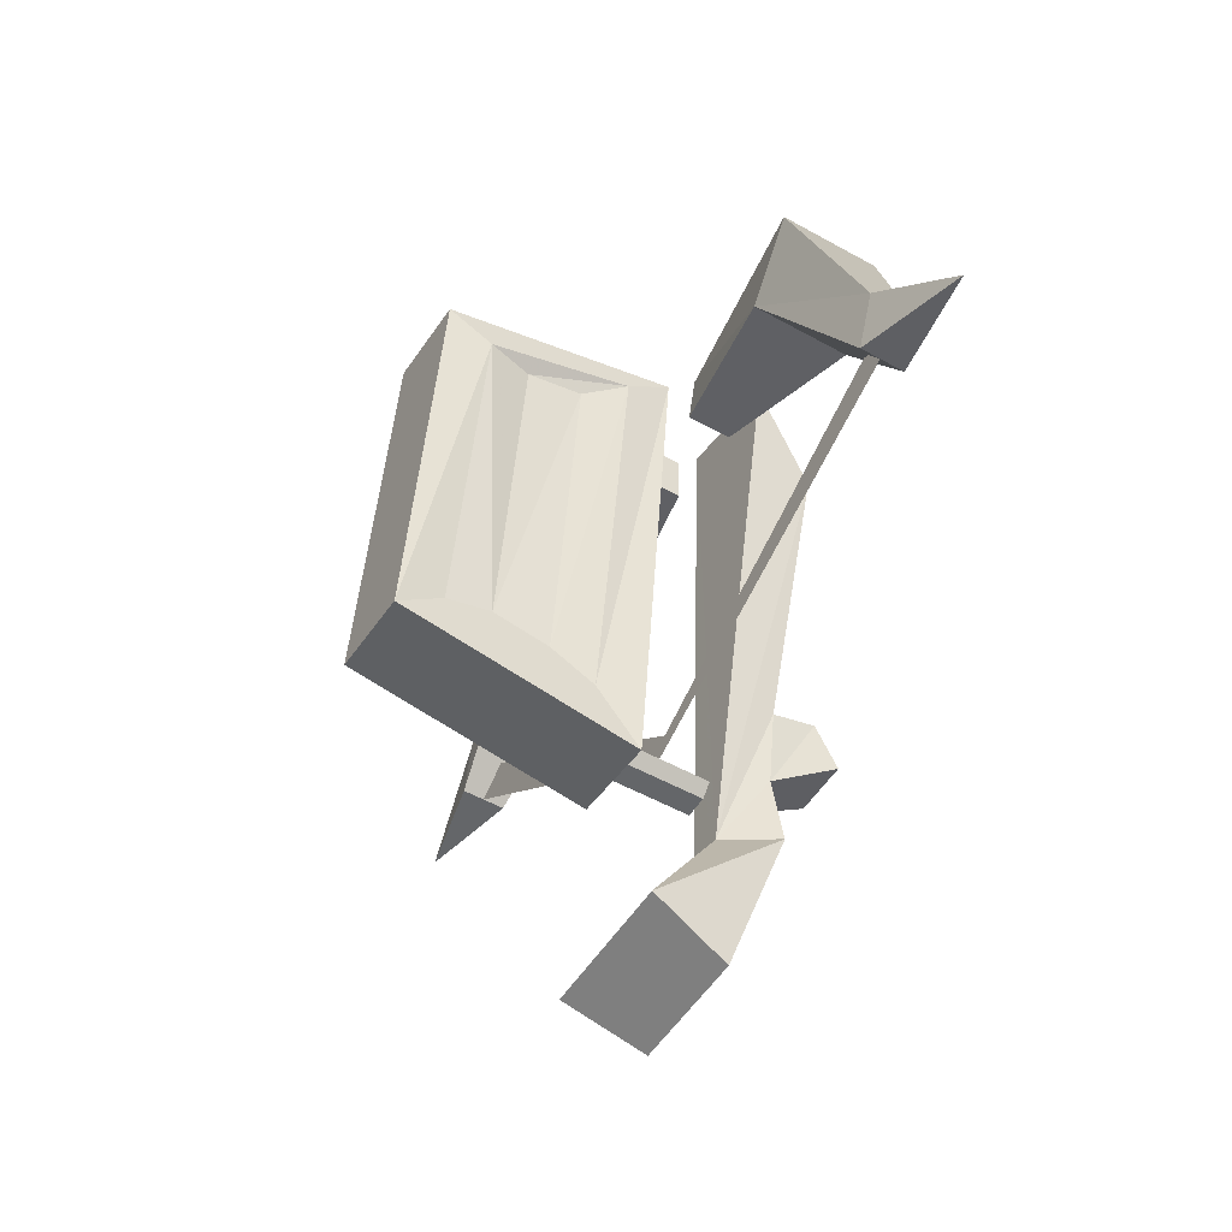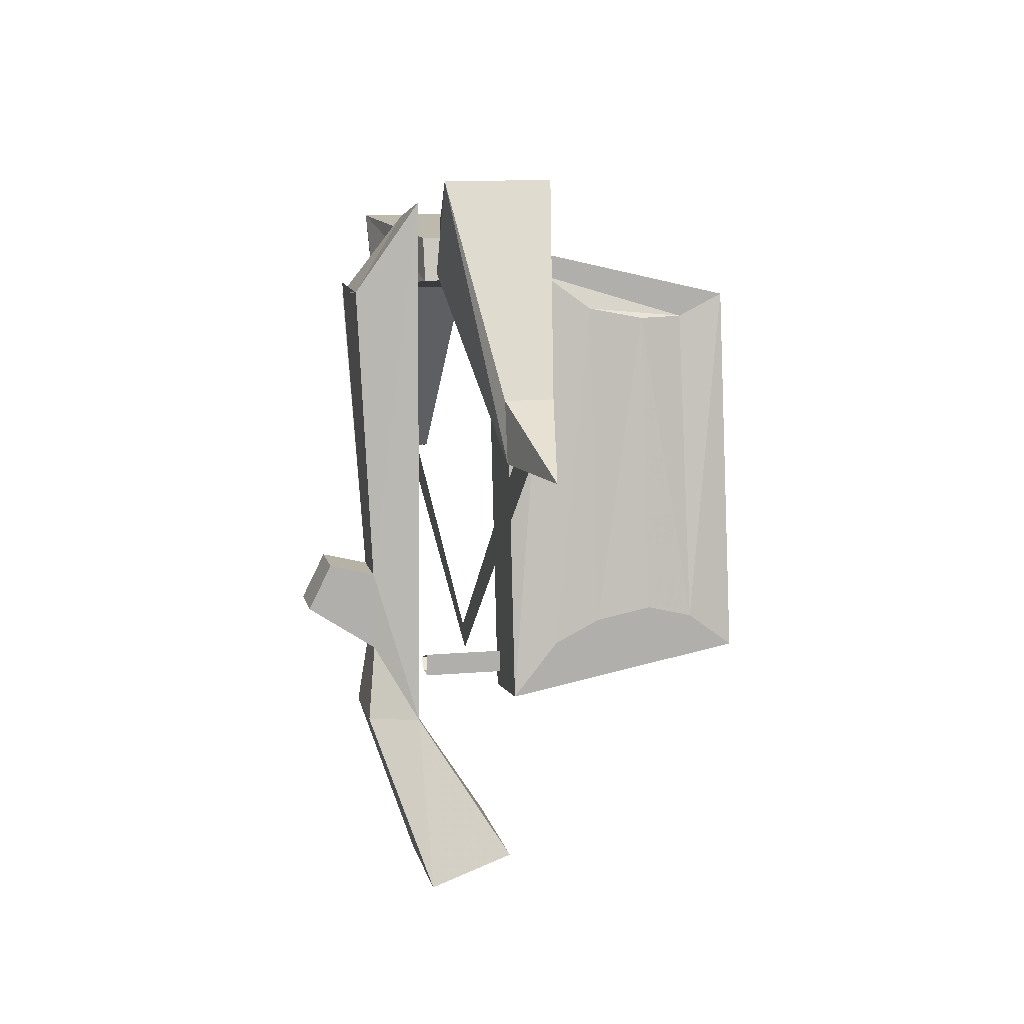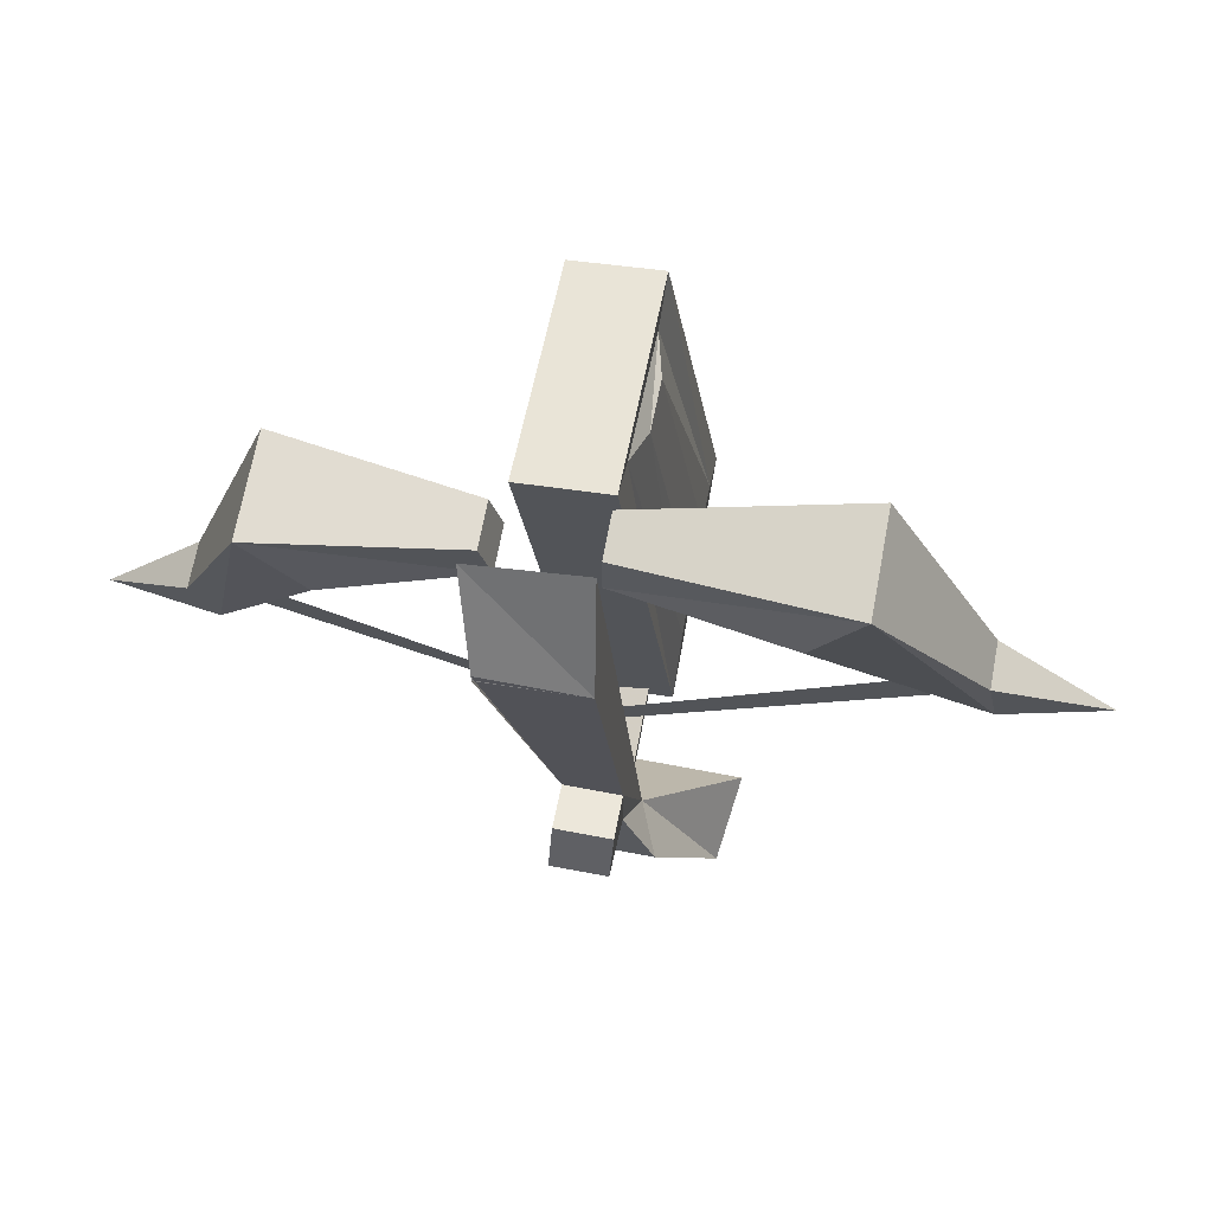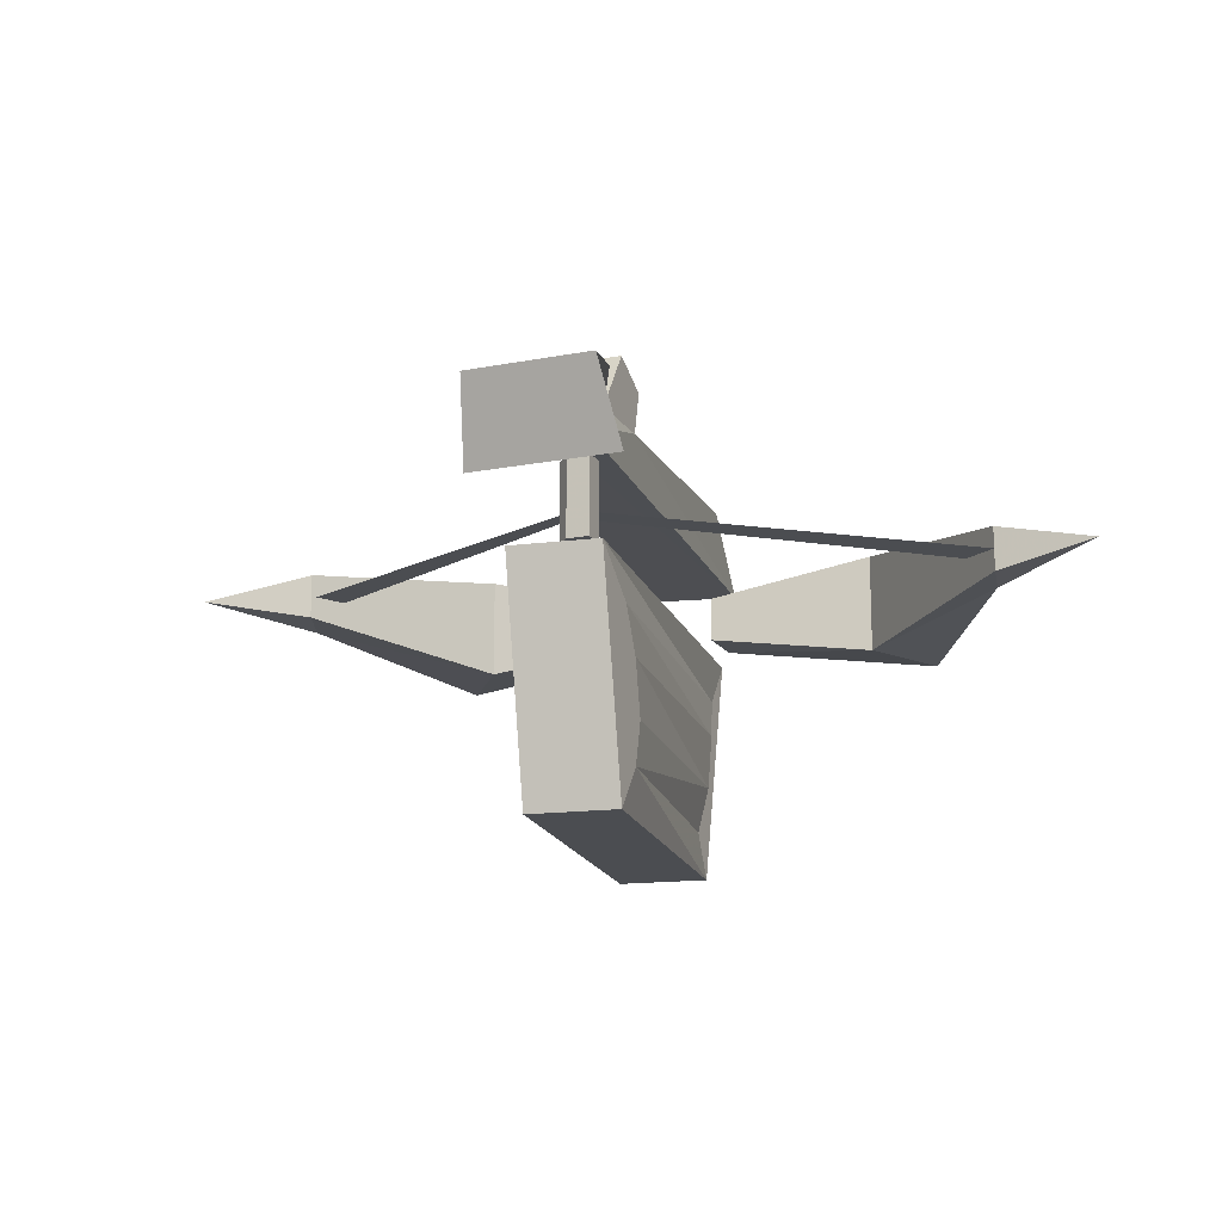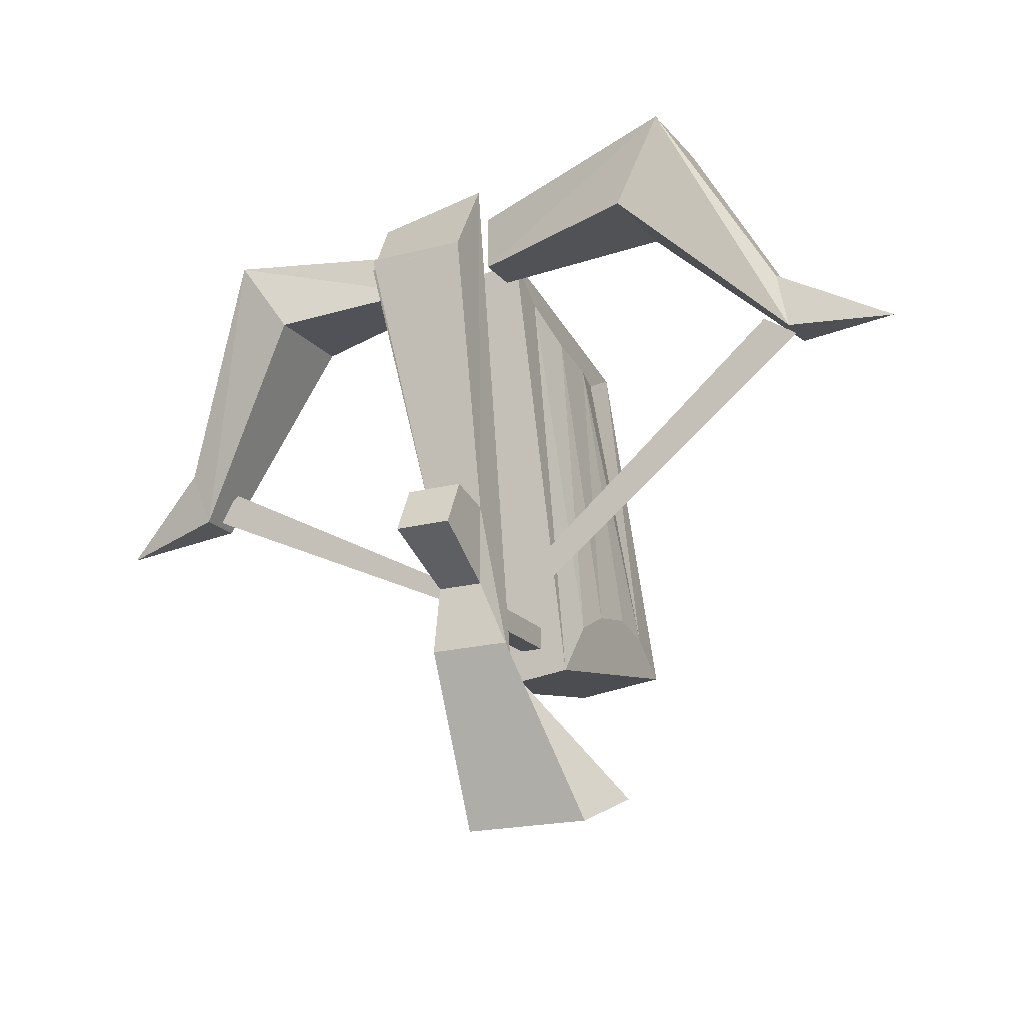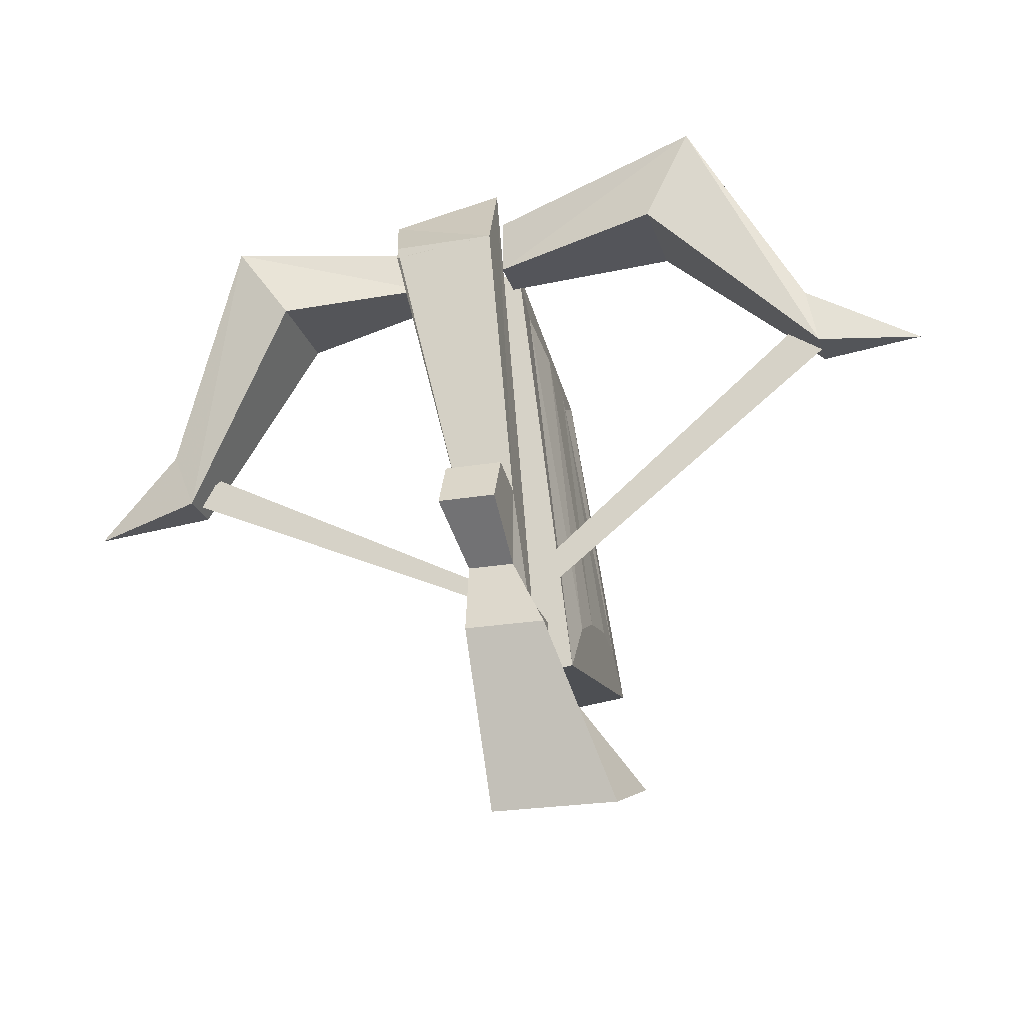
<metadata>
{"format":"obj","ext":"obj","renderer":"f3d","projection":"perspective","resolution":1024,"background":"white","views":[{"elev":-51.7,"azim":-121.2,"up":"+Y"},{"elev":11.7,"azim":77.9,"up":"+Y"},{"elev":69.3,"azim":10.7,"up":"+Y"},{"elev":-15.9,"azim":22.1,"up":"+Z"},{"elev":-18.9,"azim":27.0,"up":"+Y"},{"elev":-24.2,"azim":15.6,"up":"+Y"}]}
</metadata>
<code>
v -0.2422 -0.7656 -0.07812
v -0.2422 -0.7656 -0.1328
v -0.2344 -0.7734 -0.1328
v -0.2344 -0.7734 -0.07812
v -0.2188 -0.7734 -0.1328
v -0.2188 -0.7734 -0.07812
v -0.2188 -0.7578 -0.1328
v -0.2188 -0.7578 -0.07812
v -0.4922 -0.6406 -0.1094
v -0.4688 -0.625 -0.1094
v -0.2422 -0.7422 -0.1094
v -0.2344 -0.7578 -0.1094
v -0.03125 -0.5625 -0.1094
v -0.007812 -0.5781 -0.1094
v -0.2422 -0.4453 -0.125
v -0.2422 -0.4844 -0.125
v -0.2422 -0.4844 -0.09375
v -0.2422 -0.4453 -0.09375
v -0.09375 -0.4062 -0.1406
v -0.125 -0.4688 -0.1406
v -0.125 -0.4688 -0.07031
v -0.09375 -0.4062 -0.07031
v -0.01562 -0.5391 -0.09375
v -0.01562 -0.5391 -0.125
v -0.007812 -0.5781 -0.125
v -0.007812 -0.5781 -0.09375
v 0.0625 -0.5781 -0.1094
v -0.3047 -0.4922 -0.09375
v -0.3047 -0.4922 -0.125
v -0.3125 -0.4609 -0.125
v -0.3125 -0.4609 -0.09375
v -0.4453 -0.4531 -0.07031
v -0.4062 -0.5078 -0.07031
v -0.4062 -0.5078 -0.1406
v -0.4453 -0.4531 -0.1406
v -0.5 -0.6094 -0.09375
v -0.4844 -0.6484 -0.09375
v -0.4844 -0.6484 -0.125
v -0.5 -0.6094 -0.125
v -0.5625 -0.6641 -0.1094
v -0.2344 -0.8047 -0.07031
v -0.25 -0.7969 -0.03125
v -0.25 -0.75 -0.03906
v -0.2578 -0.6953 -0.03906
v -0.3047 -0.5 -0.03125
v -0.3203 -0.4453 -0.07812
v -0.2422 -0.4297 -0.07812
v -0.2109 -0.8047 -0.07031
v -0.1484 -0.8906 -0.125
v -0.25 -0.8906 -0.125
v -0.2422 -0.9141 -0.07031
v -0.1953 -0.7969 -0.03125
v -0.2188 -0.75 -0.03906
v -0.2578 -0.7188 0.007812
v -0.2578 -0.6875 -0.007812
v -0.2188 -0.6875 -0.007812
v -0.2188 -0.6953 -0.03906
v -0.3047 -0.4922 -0.03125
v -0.2344 -0.4922 -0.03125
v -0.2188 -0.7188 0.007812
v -0.1562 -0.9141 -0.07031
v -0.3047 -0.4688 -0.1406
v -0.2422 -0.4609 -0.1406
v -0.2422 -0.5 -0.3047
v -0.3047 -0.5078 -0.3047
v -0.3047 -0.5234 -0.2734
v -0.3047 -0.4922 -0.1719
v -0.2656 -0.7578 -0.1719
v -0.2656 -0.7969 -0.1406
v -0.2031 -0.7891 -0.1406
v -0.2422 -0.4844 -0.1719
v -0.2422 -0.5156 -0.2734
v -0.2031 -0.7344 -0.2734
v -0.2031 -0.7578 -0.3047
v -0.2656 -0.7656 -0.3047
v -0.2656 -0.7422 -0.2734
v -0.2656 -0.7344 -0.2422
v -0.2969 -0.5234 -0.2422
v -0.2969 -0.5156 -0.2031
v -0.2656 -0.7422 -0.2031
v -0.2031 -0.75 -0.1719
v -0.2344 -0.5078 -0.2031
v -0.2344 -0.5156 -0.2422
v -0.2031 -0.7266 -0.2422
v -0.2031 -0.7344 -0.2031
f 1 2 3
f 1 3 4
f 4 3 5
f 4 5 6
f 6 5 7
f 6 7 8
f 8 7 2
f 8 2 1
f 2 7 5
f 2 5 3
f 41 42 43
f 41 43 44
f 41 44 45
f 41 45 46
f 41 46 47
f 41 47 48
f 41 48 49
f 41 49 50
f 41 50 42
f 42 50 51
f 42 51 52
f 42 52 53
f 42 53 43
f 43 53 54
f 43 54 55
f 43 55 44
f 44 55 56
f 44 56 57
f 44 57 58
f 58 57 59
f 59 57 47
f 59 47 46
f 59 46 45
f 53 52 48
f 53 48 57
f 53 57 60
f 53 60 54
f 54 60 56
f 54 56 55
f 48 52 61
f 48 61 49
f 49 61 51
f 49 51 50
f 52 51 61
f 47 57 48
f 57 56 60
f 62 65 66
f 62 66 67
f 62 67 68
f 62 68 69
f 63 70 71
f 63 71 64
f 64 71 72
f 64 72 73
f 64 73 74
f 65 75 66
f 66 75 76
f 66 78 67
f 67 78 79
f 68 80 77
f 68 77 76
f 68 76 69
f 69 76 75
f 70 74 81
f 70 81 71
f 71 82 72
f 72 82 83
f 73 84 85
f 73 85 81
f 73 81 74
f 83 82 85
f 83 85 84
f 77 80 79
f 77 79 78
f 9 10 11
f 9 11 12
f 12 11 13
f 12 13 14
f 15 16 17
f 15 17 18
f 15 18 19
f 15 19 20
f 15 20 16
f 16 20 17
f 17 20 21
f 17 21 22
f 17 22 18
f 18 22 19
f 19 22 23
f 19 23 24
f 19 24 20
f 20 24 25
f 20 25 21
f 21 25 26
f 21 26 22
f 22 26 23
f 23 26 25
f 23 25 24
f 25 24 27
f 25 27 26
f 26 27 23
f 23 27 24
f 28 29 30
f 28 30 31
f 28 31 32
f 28 32 33
f 28 33 34
f 28 34 29
f 29 34 30
f 30 34 35
f 30 35 31
f 31 35 32
f 32 35 36
f 32 36 37
f 32 37 33
f 33 37 38
f 33 38 34
f 34 38 39
f 34 39 35
f 35 39 36
f 36 39 38
f 36 38 37
f 40 39 38
f 40 38 37
f 40 37 36
f 40 36 39
f 62 63 64
f 62 64 65
f 62 69 70
f 62 70 63
f 64 74 75
f 64 75 65
f 69 75 70
f 70 75 74
f 66 76 77
f 66 77 78
f 67 79 80
f 67 80 68
f 71 81 82
f 72 83 73
f 73 83 84
f 82 81 85

</code>
